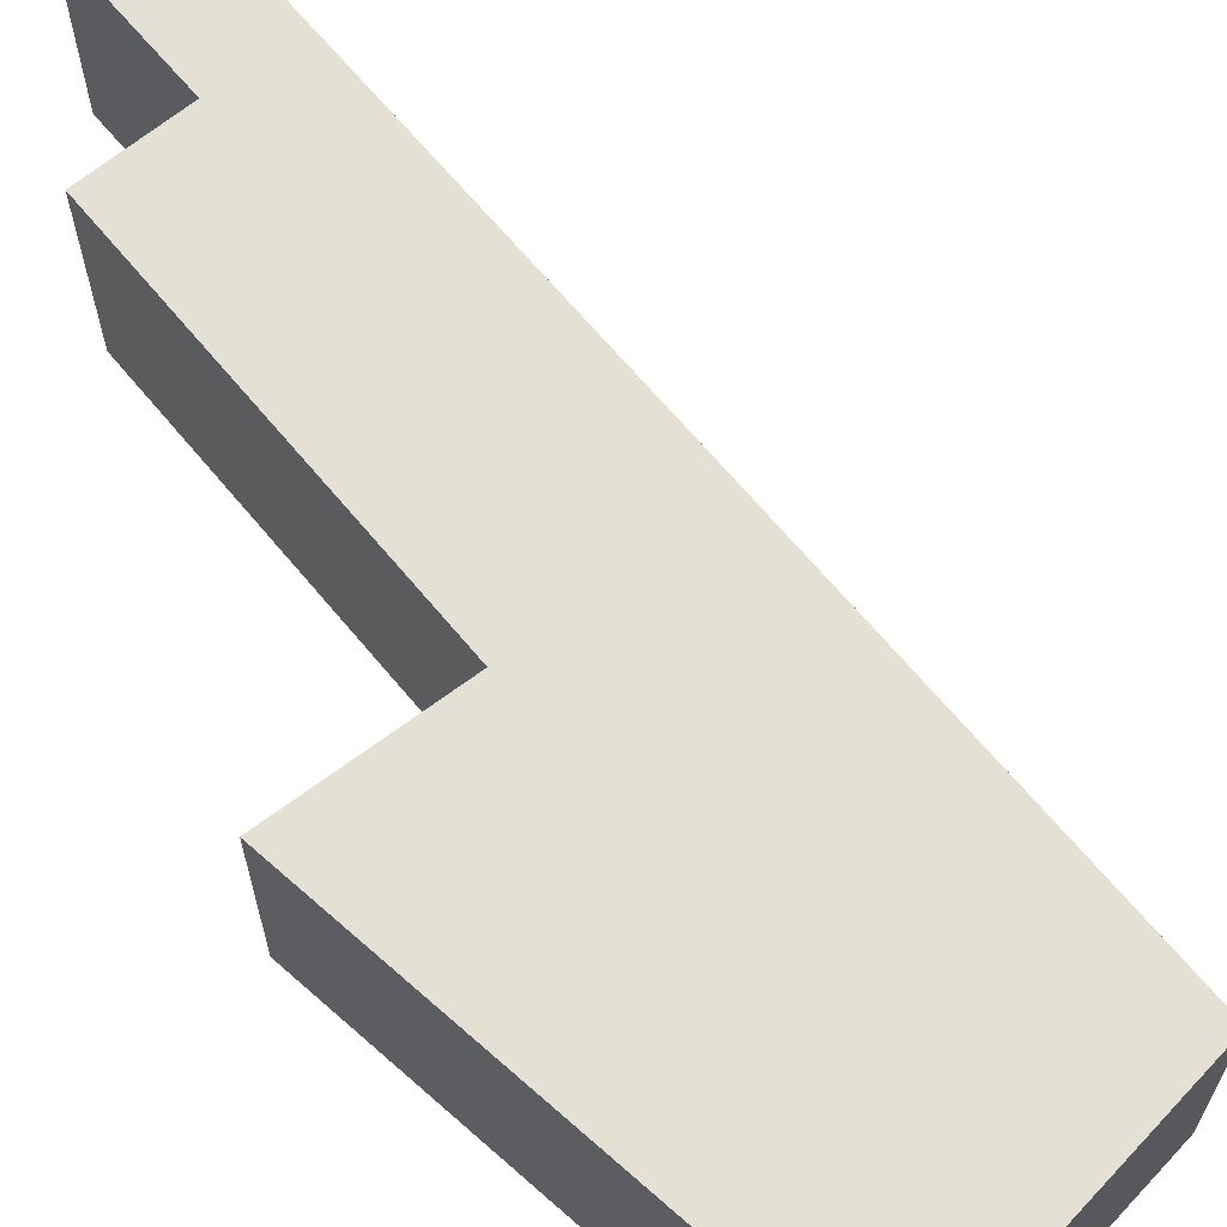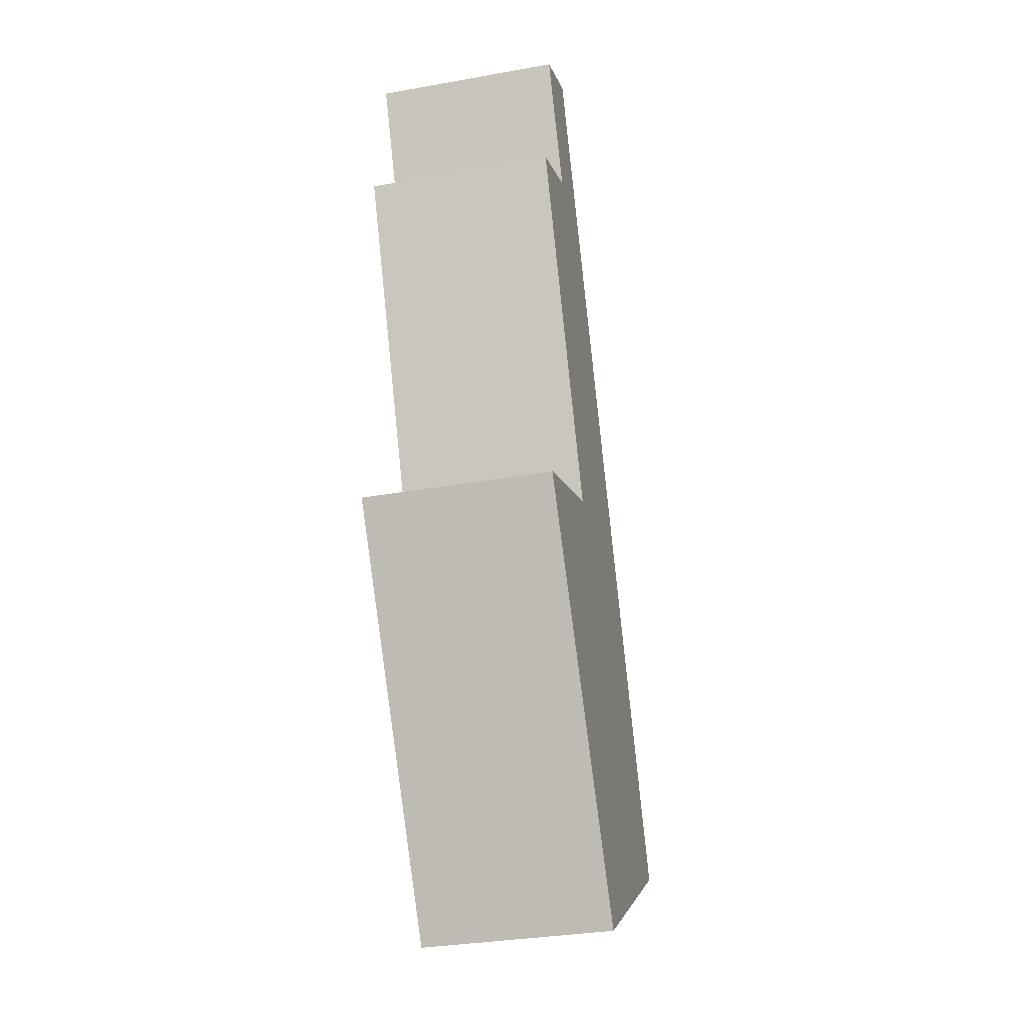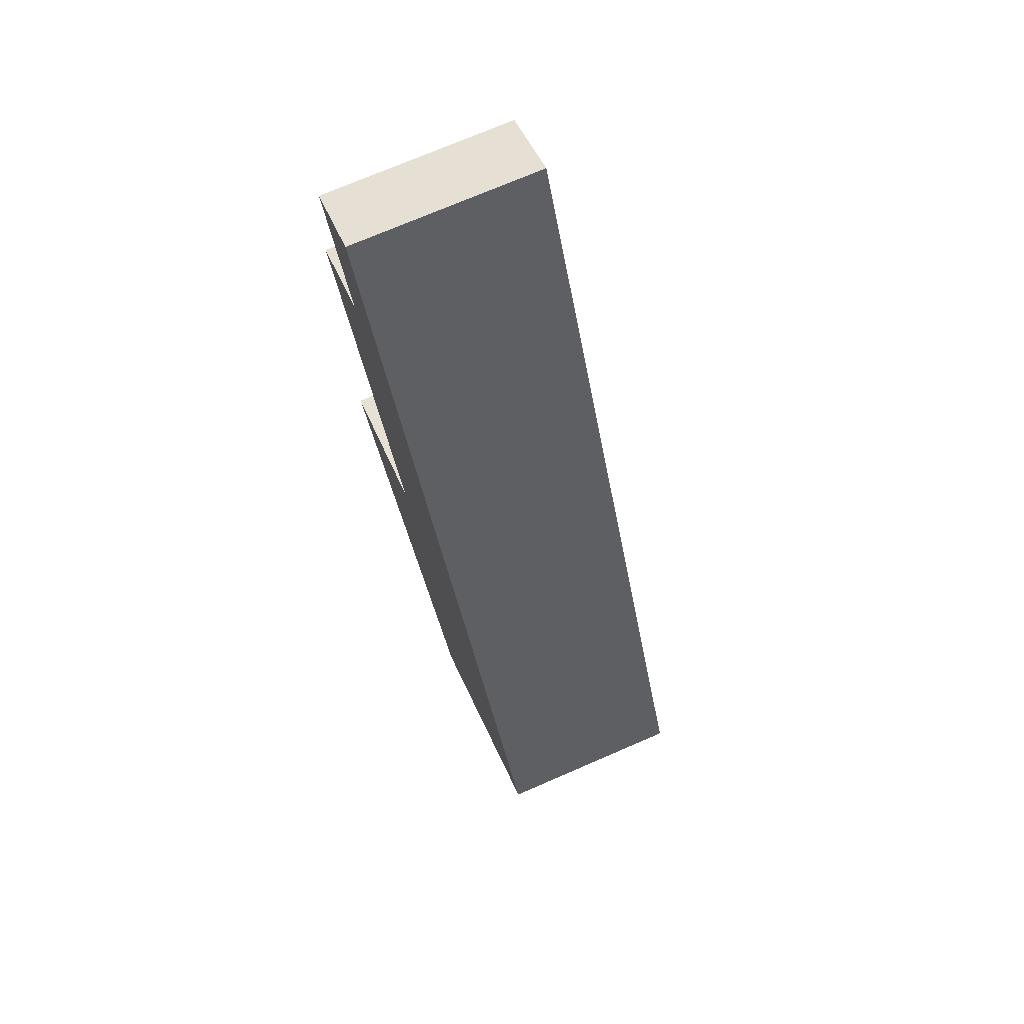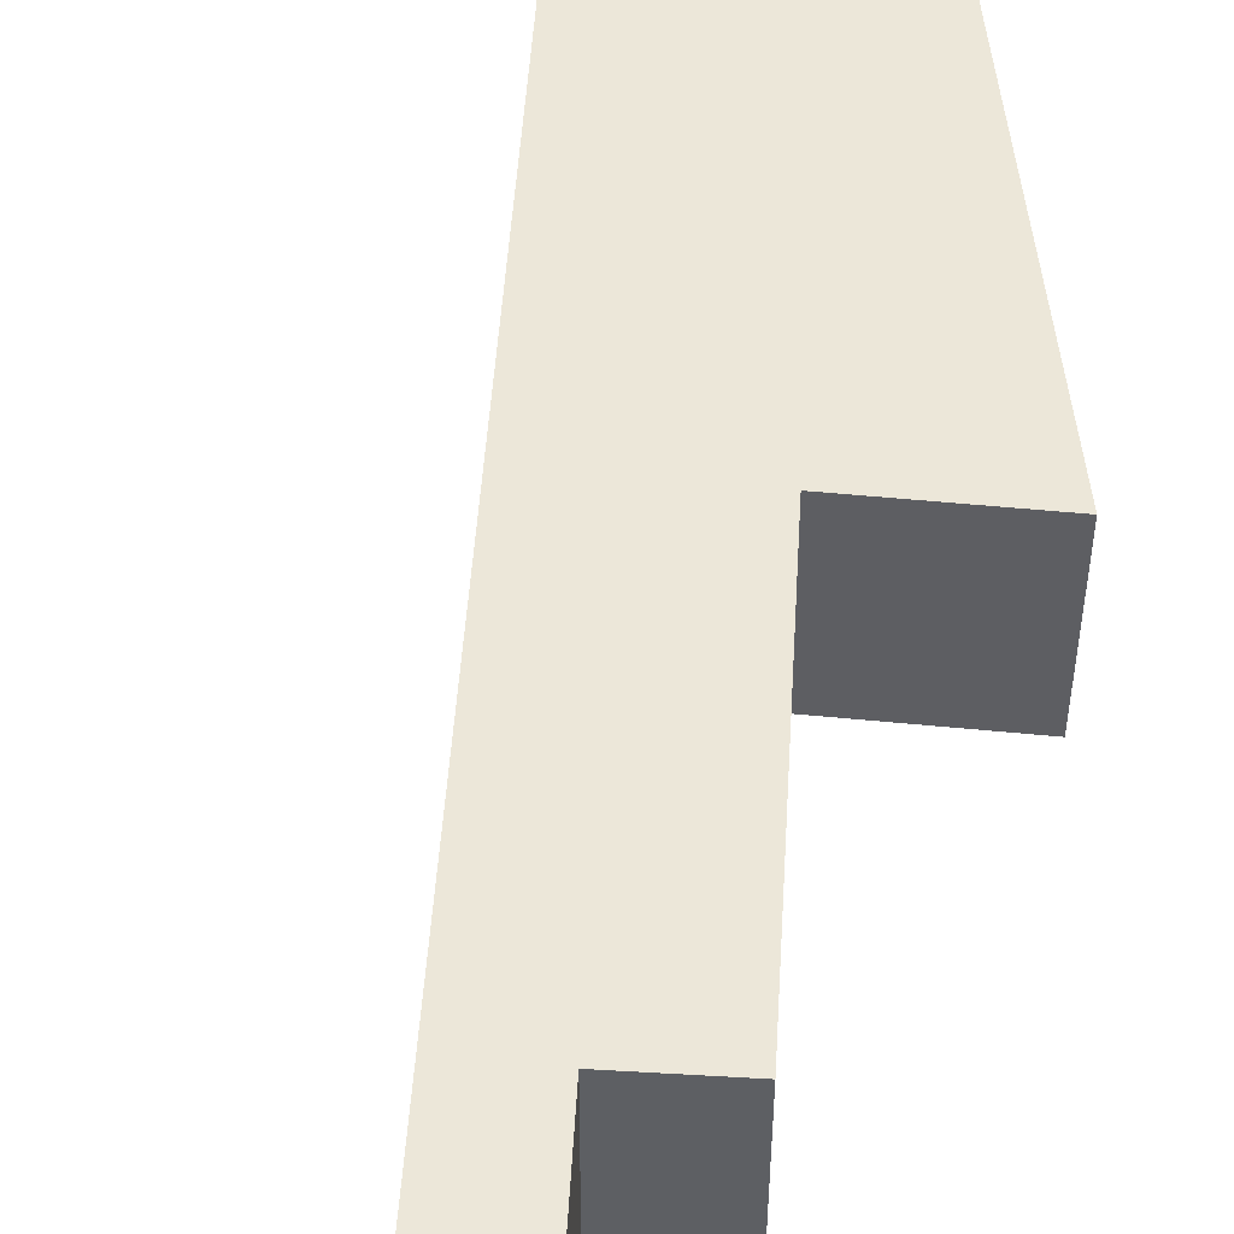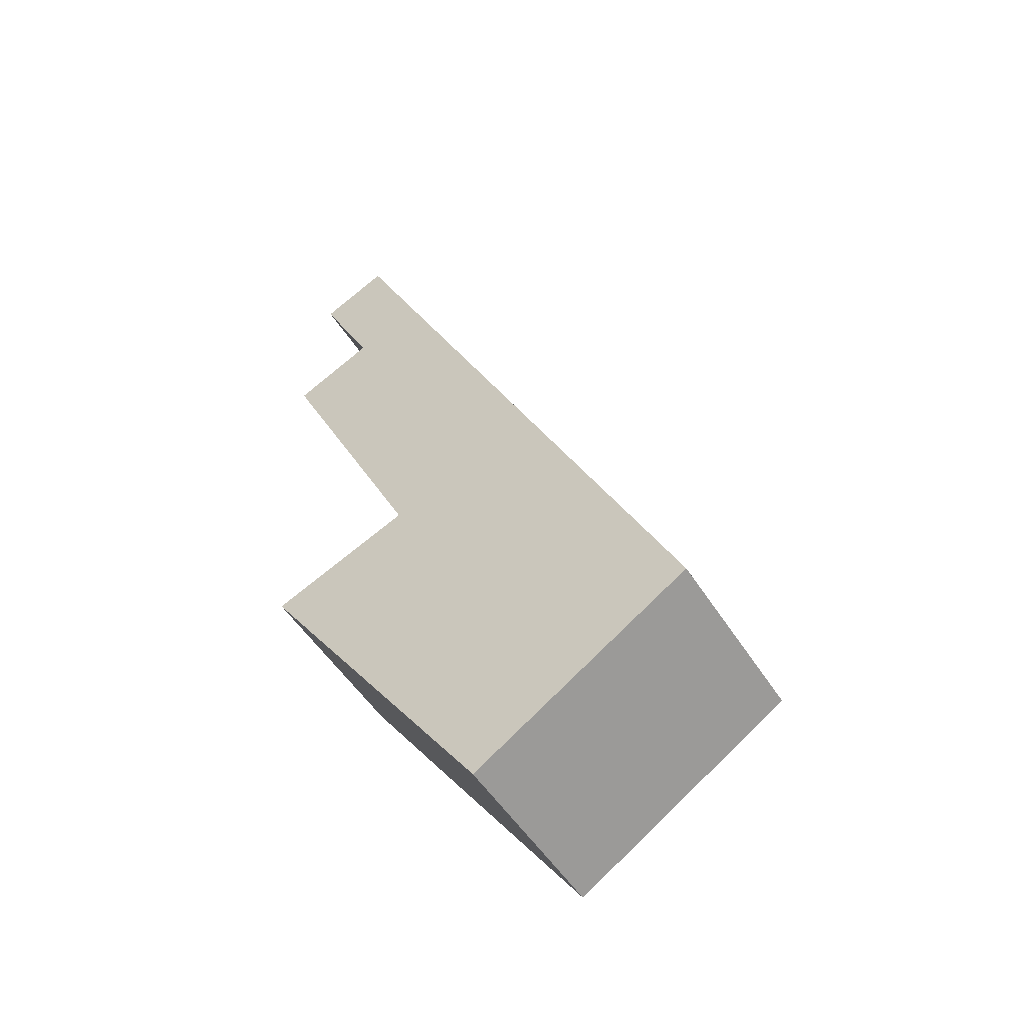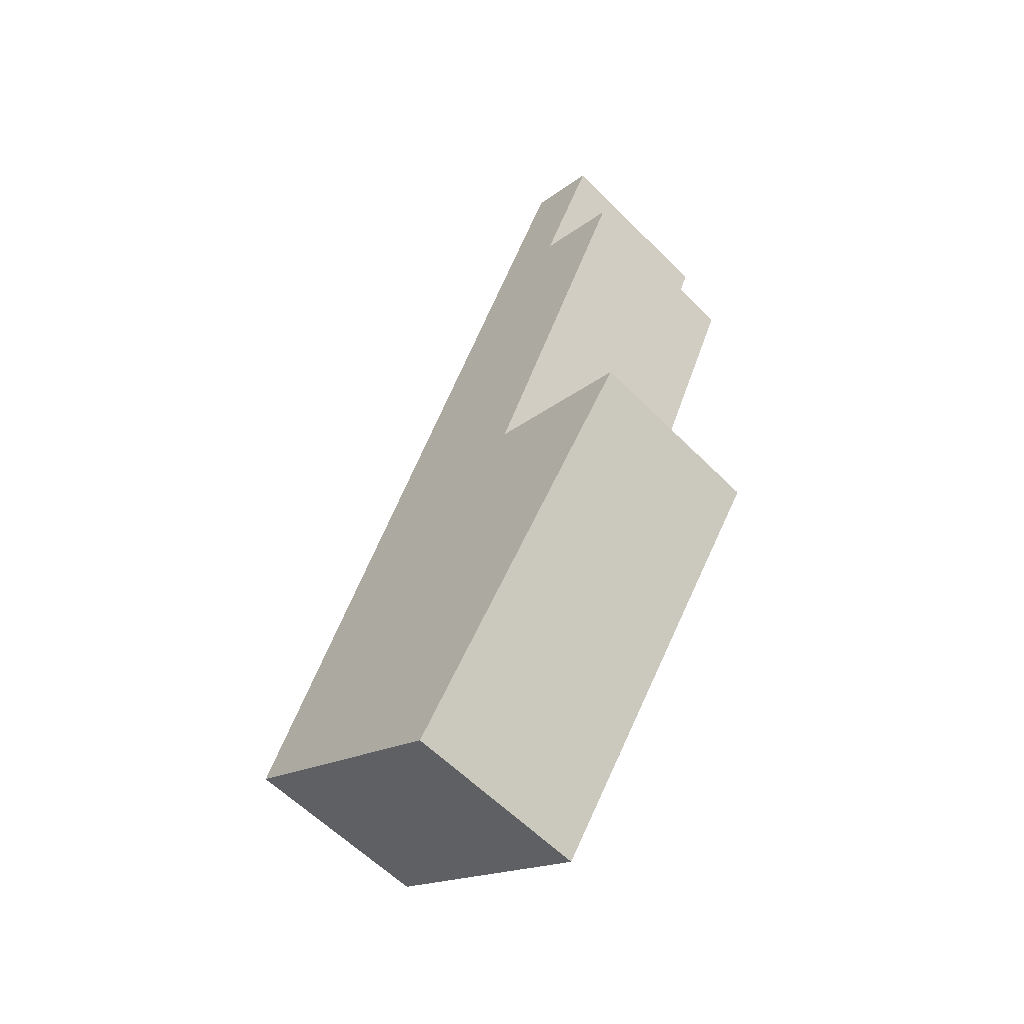
<metadata>
{"format":"obj","ext":"obj","renderer":"f3d","projection":"perspective","resolution":1024,"background":"white","views":[{"elev":66.1,"azim":165.4,"up":"+Y"},{"elev":-33.3,"azim":103.7,"up":"+Z"},{"elev":73.1,"azim":-113.4,"up":"+Z"},{"elev":50.0,"azim":28.6,"up":"+Y"},{"elev":-51.6,"azim":-148.6,"up":"+Z"},{"elev":-59.4,"azim":44.2,"up":"+Z"}]}
</metadata>
<code>
v -0.4637 -0.03724 3.372
v -0.5033 -0.03724 3.204
v -0.5904 -0.03724 3.259
v -0.4393 -0.03724 3.583
v -0.4348 -0.03724 3.521
v -0.4113 -0.03724 3.57
v -0.4063 -0.03724 3.349
v -0.4017 -0.03724 3.505
v -0.5904 -0.1123 3.259
v -0.5033 -0.1123 3.204
v -0.4637 -0.1123 3.372
v -0.4393 -0.1123 3.583
v -0.4348 -0.1123 3.521
v -0.4113 -0.1123 3.57
v -0.4063 -0.1123 3.349
v -0.4017 -0.1123 3.505
v -0.4063 -0.1123 3.349
v -0.5033 -0.1123 3.204
v -0.5033 -0.03724 3.204
v -0.4063 -0.03724 3.349
v -0.4637 -0.1123 3.372
v -0.4063 -0.1123 3.349
v -0.4063 -0.03724 3.349
v -0.4637 -0.03724 3.372
v -0.4017 -0.1123 3.505
v -0.4637 -0.1123 3.372
v -0.4637 -0.03724 3.372
v -0.4017 -0.03724 3.505
v -0.4348 -0.1123 3.521
v -0.4017 -0.1123 3.505
v -0.4017 -0.03724 3.505
v -0.4348 -0.03724 3.521
v -0.4113 -0.1123 3.57
v -0.4348 -0.1123 3.521
v -0.4348 -0.03724 3.521
v -0.4113 -0.03724 3.57
v -0.4393 -0.1123 3.583
v -0.4113 -0.1123 3.57
v -0.4113 -0.03724 3.57
v -0.4393 -0.03724 3.583
v -0.5904 -0.1123 3.259
v -0.4393 -0.1123 3.583
v -0.4393 -0.03724 3.583
v -0.5904 -0.03724 3.259
v -0.5033 -0.1123 3.204
v -0.5904 -0.1123 3.259
v -0.5904 -0.03724 3.259
v -0.5033 -0.03724 3.204
f 1 2 3
f 1 3 4
f 1 4 5
f 6 5 4
f 1 7 2
f 8 1 5
f 9 10 11
f 12 9 11
f 13 12 11
f 14 12 13
f 15 11 10
f 16 13 11
f 17 18 19
f 17 19 20
f 21 22 23
f 21 23 24
f 25 26 27
f 25 27 28
f 29 30 31
f 29 31 32
f 33 34 35
f 33 35 36
f 37 38 39
f 37 39 40
f 41 42 43
f 41 43 44
f 45 46 47
f 45 47 48

</code>
